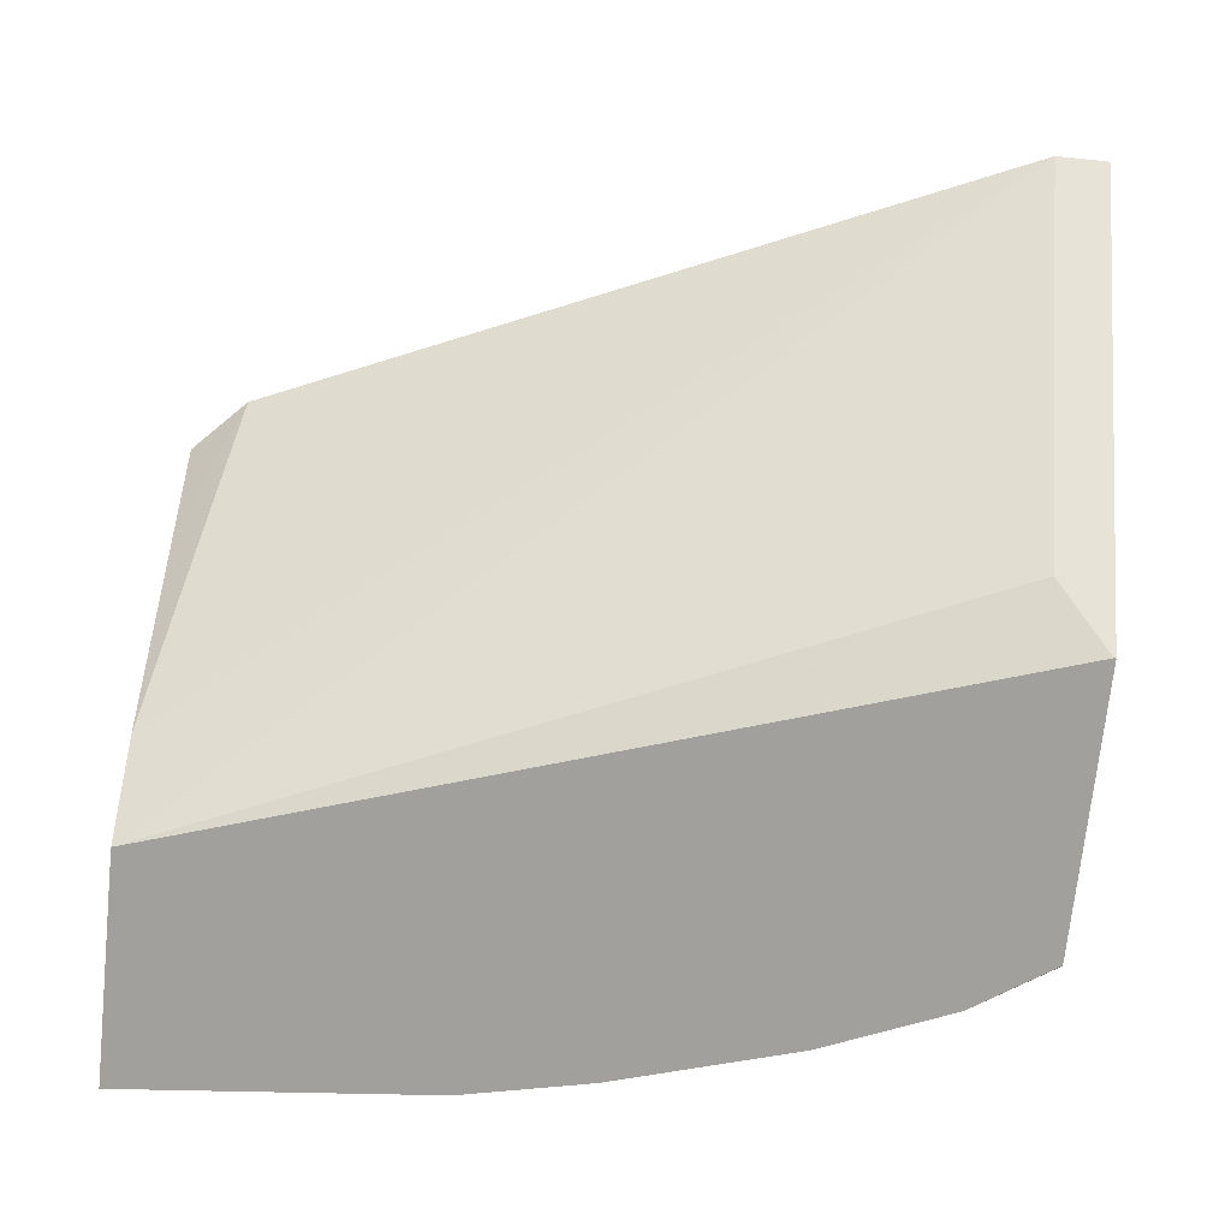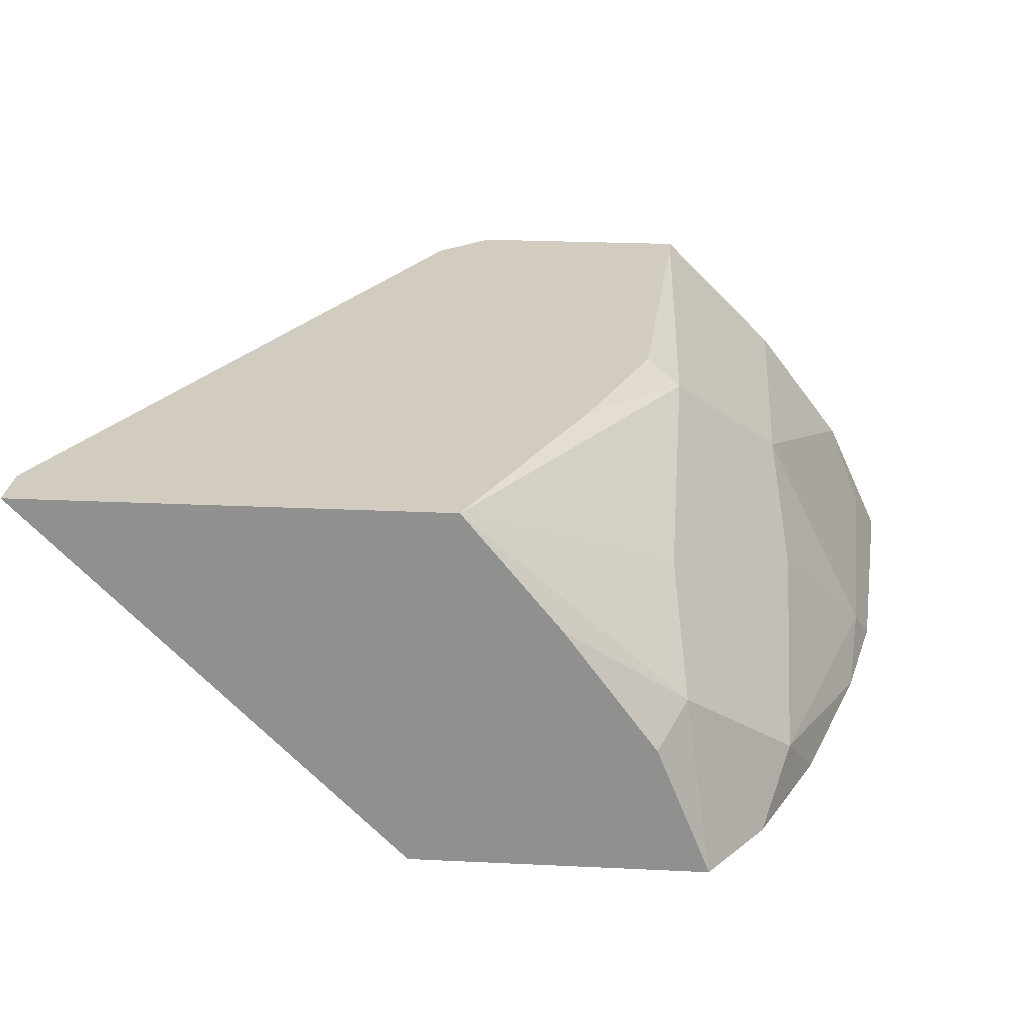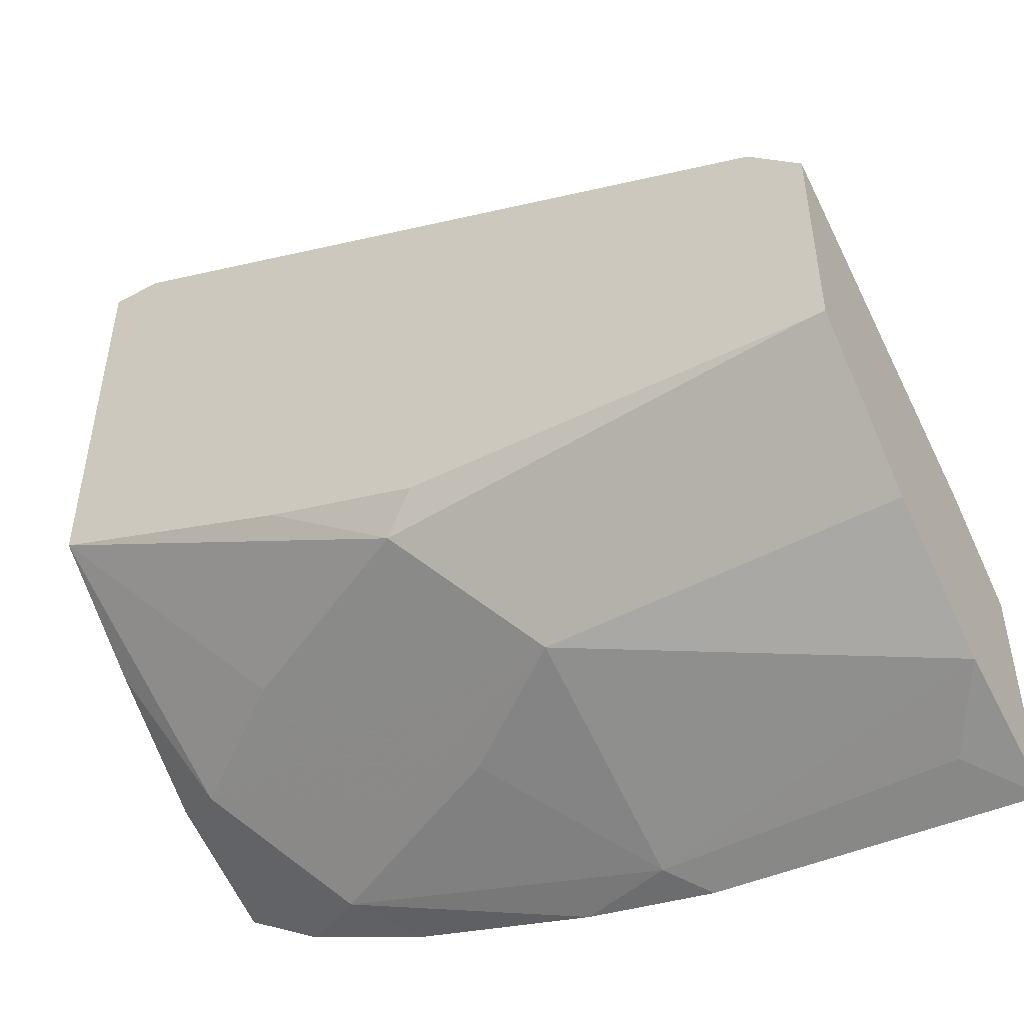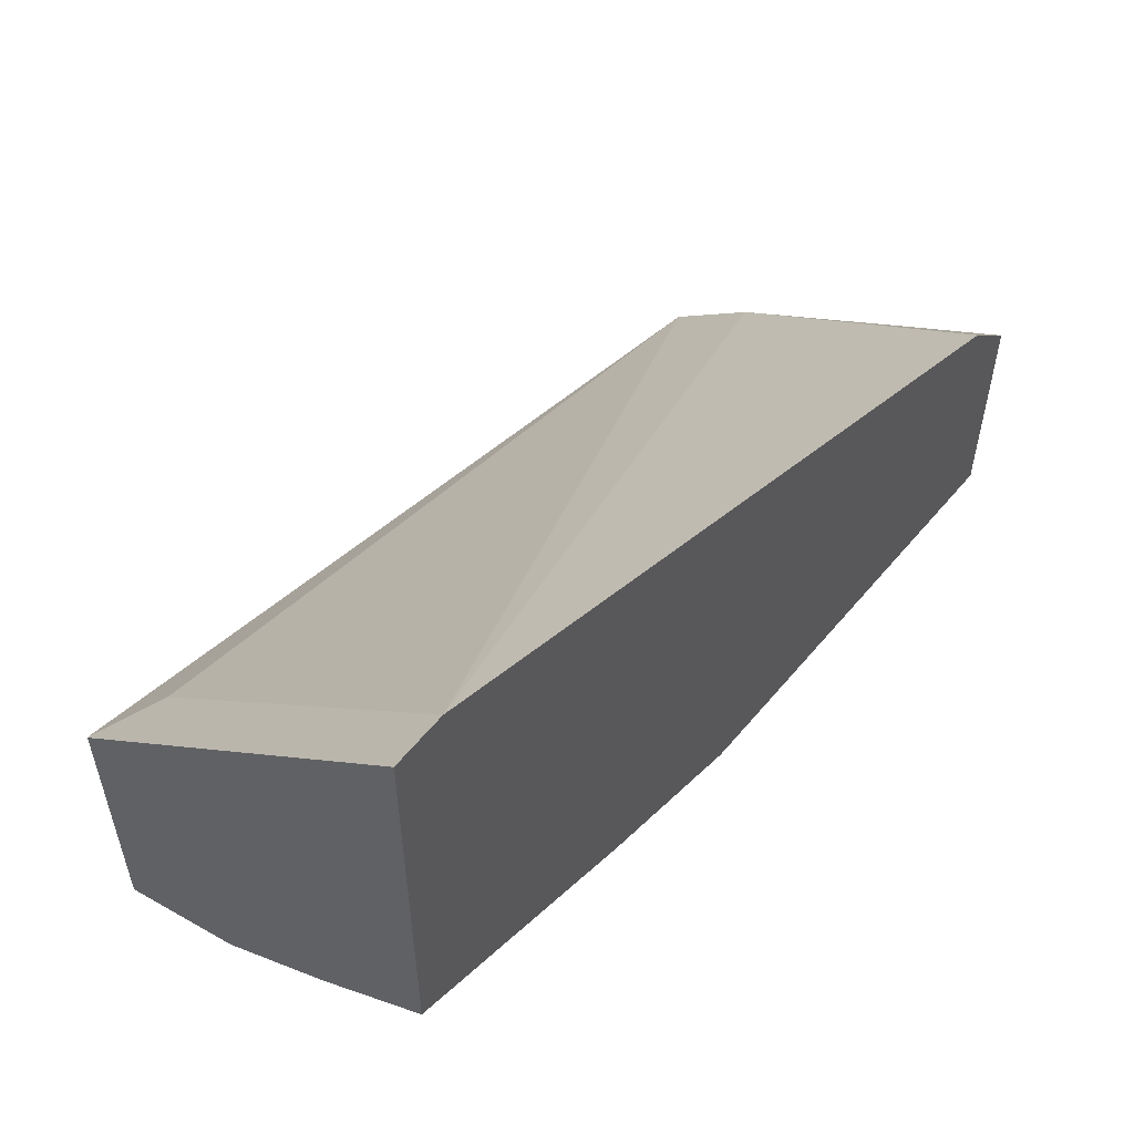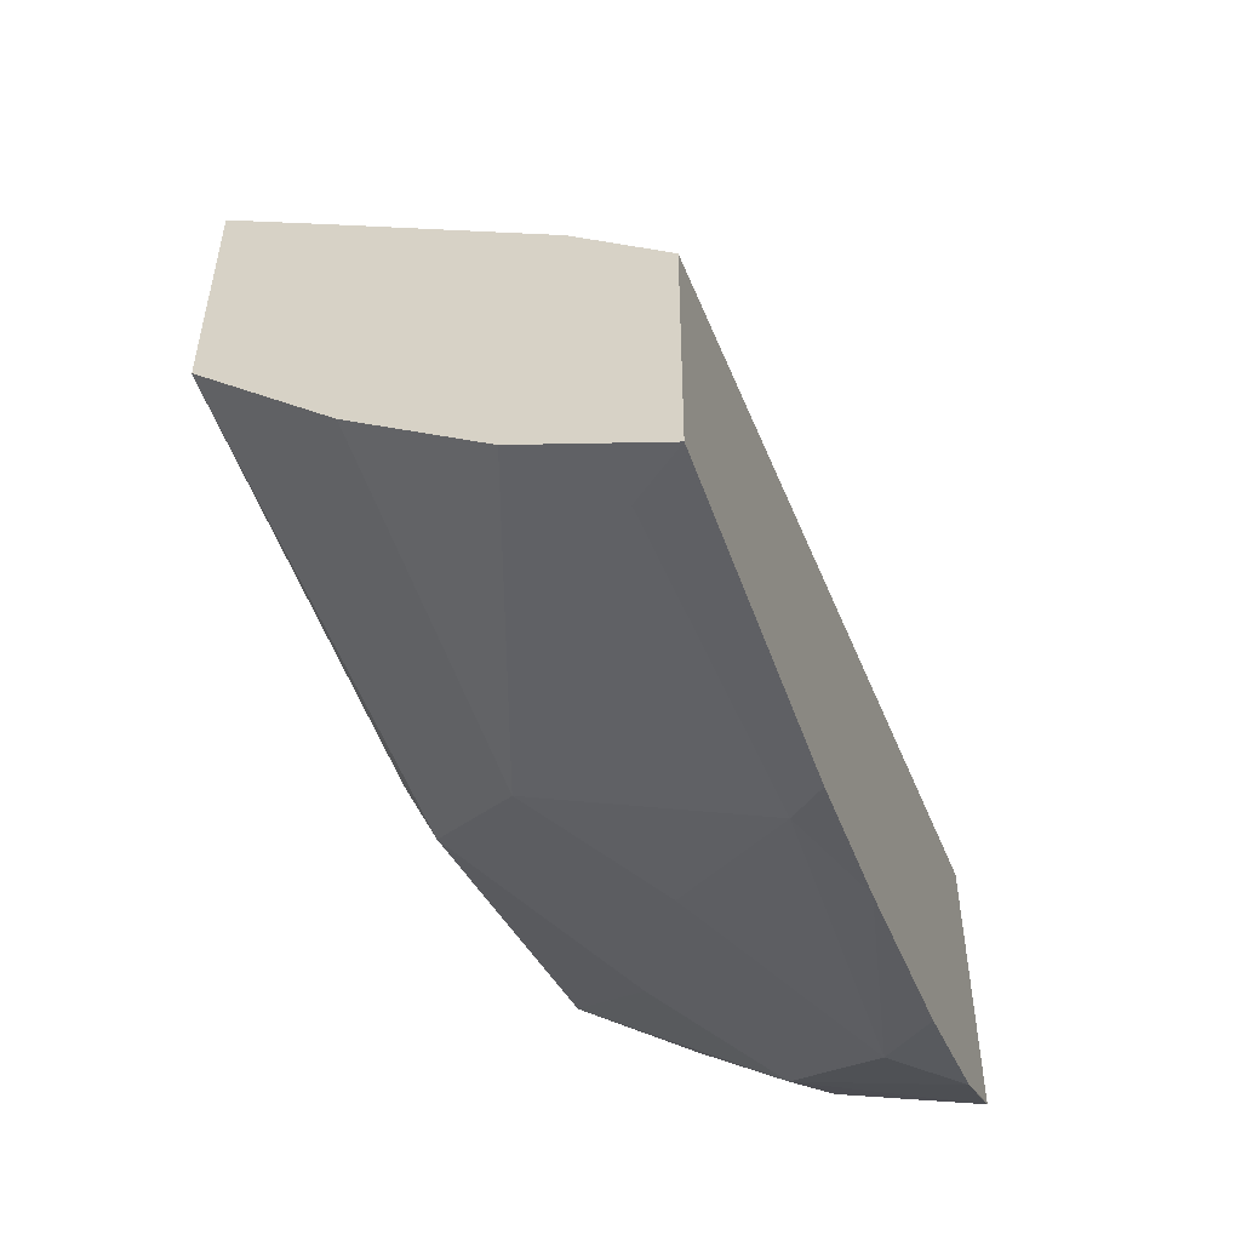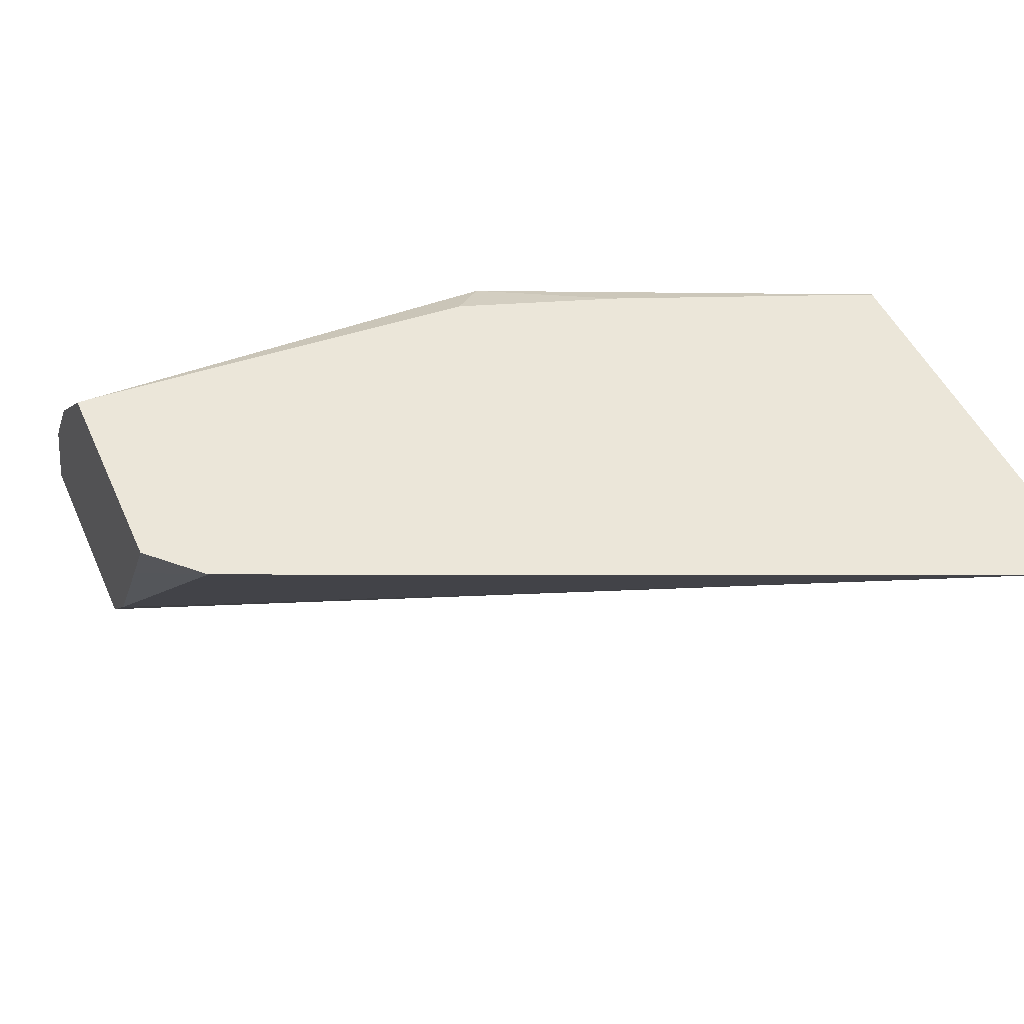
<metadata>
{"format":"obj","ext":"obj","renderer":"f3d","projection":"perspective","resolution":1024,"background":"white","views":[{"elev":-71.6,"azim":174.0,"up":"+Z"},{"elev":23.8,"azim":-85.4,"up":"+Z"},{"elev":-48.7,"azim":30.7,"up":"+Y"},{"elev":57.1,"azim":-51.5,"up":"+Y"},{"elev":-53.6,"azim":108.6,"up":"+Y"},{"elev":47.0,"azim":156.9,"up":"+Z"}]}
</metadata>
<code>
v -0.2799 -0.08524 0.3733
v -0.2562 -0.1008 0.3732
v -0.2641 -0.07767 0.4195
v -0.233 -0.1087 0.3884
v -0.2178 -0.1164 0.3732
v -0.2799 -0.08508 0.3732
v -0.2799 0.0003231 0.3732
v -0.163 -0.1319 0.3732
v -0.1347 -0.1346 0.3832
v -0.1709 -0.1087 0.4195
v -0.1347 -0.1036 0.4454
v -0.03139 -0.1304 0.4101
v -0.04662 -0.1398 0.3884
v -0.03141 -0.1474 0.3732
v -0.1246 -0.1396 0.3732
v -0.2793 0.0003231 0.3732
v -0.2641 0.01553 0.3884
v -0.03141 -0.0775 0.3732
v -0.2644 0.1085 0.4815
v -0.2799 0.1085 0.4815
v -0.2799 -0.01562 0.4815
v -0.2027 -0.04645 0.4815
v -0.1557 -0.06242 0.4815
v -0.1657 -0.0725 0.4764
v -0.2278 -0.0725 0.4454
v -0.03139 -0.1036 0.4454
v -0.03139 -0.06745 0.4815
v -0.0364 -0.06745 0.4815
v -0.03139 -0.0002516 0.4815
v -0.04676 0.01539 0.4815
v -0.03139 -0.05585 0.3977
v -0.03139 -0.0186 0.4536
v -0.1968 -0.1036 0.4143
v -0.2799 -0.04343 0.4474
v -0.2799 -0.06977 0.4116
f 31 14 18
f 31 18 19
f 31 19 30
f 30 19 29
f 19 27 29
f 28 27 19
f 28 23 24
f 28 20 23
f 28 24 27
f 26 27 24
f 26 12 27
f 11 12 26
f 31 12 14
f 28 19 20
f 31 29 12
f 11 33 4
f 32 30 29
f 11 26 24
f 35 1 3
f 35 21 1
f 34 21 35
f 34 35 3
f 34 3 21
f 32 29 31
f 25 21 3
f 11 3 33
f 11 25 3
f 18 14 16
f 13 14 12
f 12 29 27
f 32 31 30
f 33 3 4
f 11 24 25
f 15 8 14
f 22 21 24
f 2 3 1
f 2 5 4
f 2 6 5
f 2 1 6
f 6 1 7
f 6 7 8
f 5 6 8
f 5 8 4
f 9 4 8
f 10 4 9
f 10 11 4
f 10 9 11
f 9 12 11
f 9 13 12
f 9 14 13
f 2 4 3
f 25 24 21
f 22 24 23
f 22 23 20
f 22 20 21
f 21 20 1
f 15 14 9
f 17 7 20
f 7 1 20
f 17 19 18
f 17 18 16
f 17 16 7
f 7 16 14
f 8 7 14
f 15 9 8
f 17 20 19

</code>
